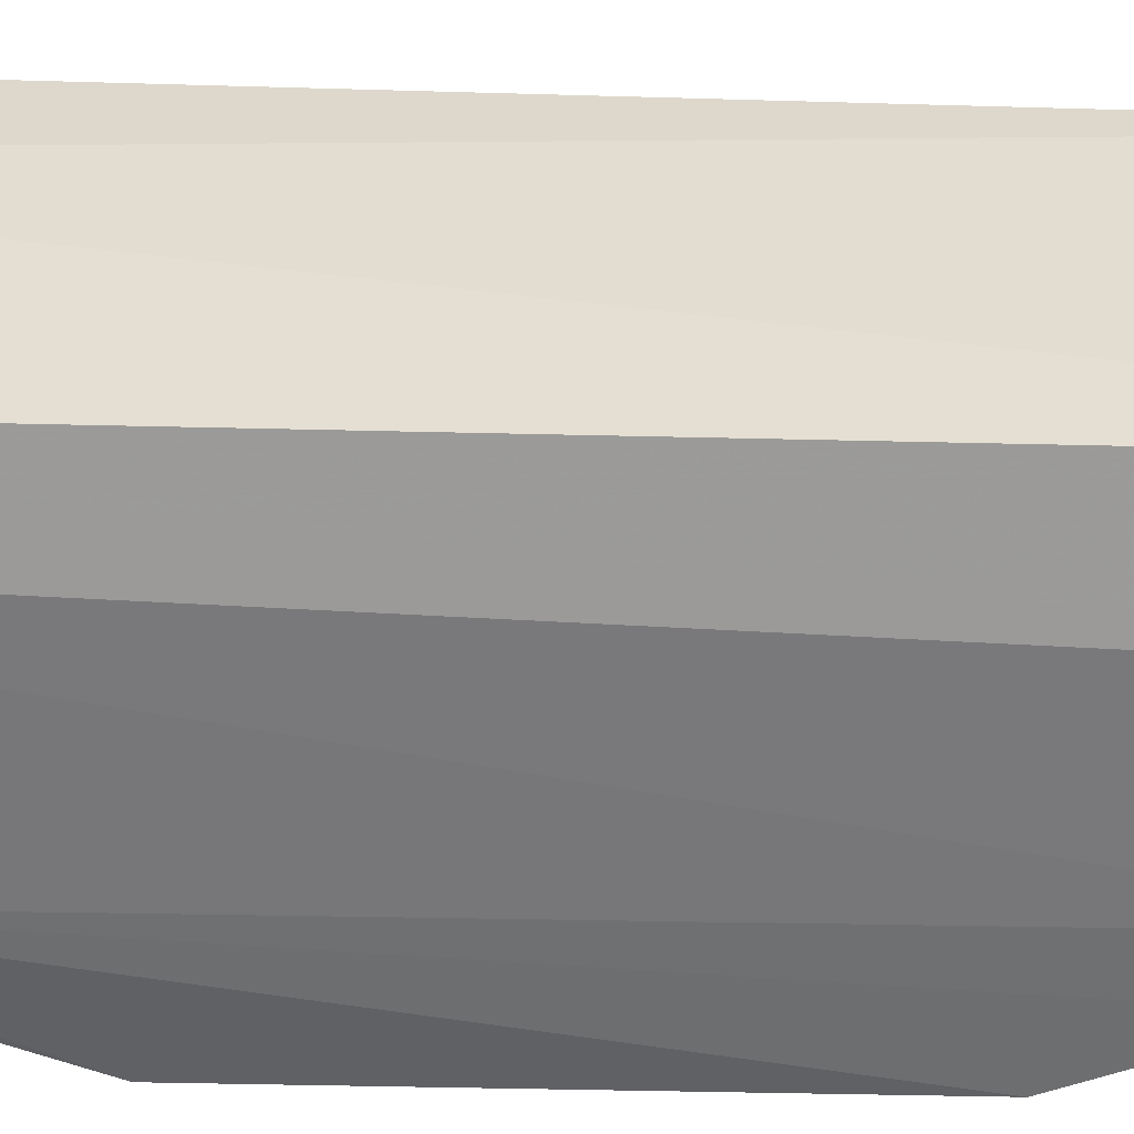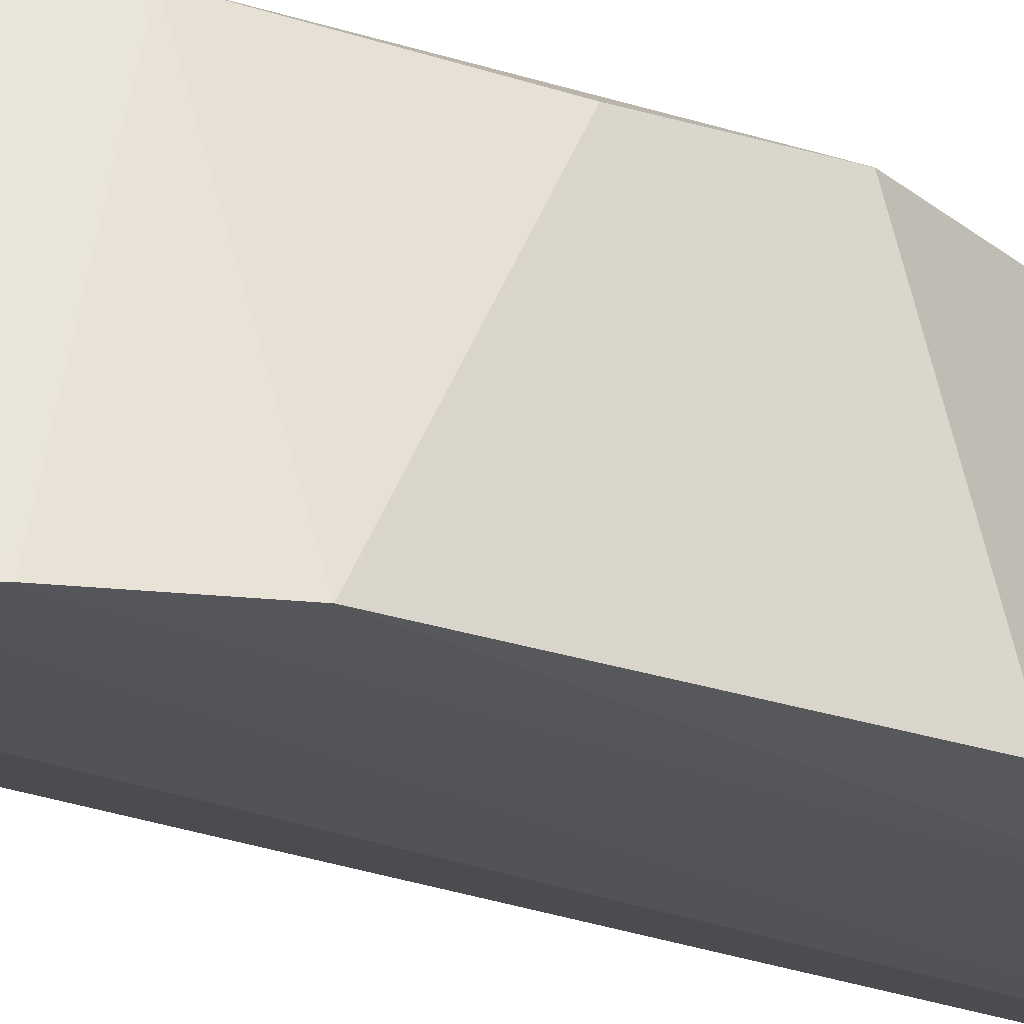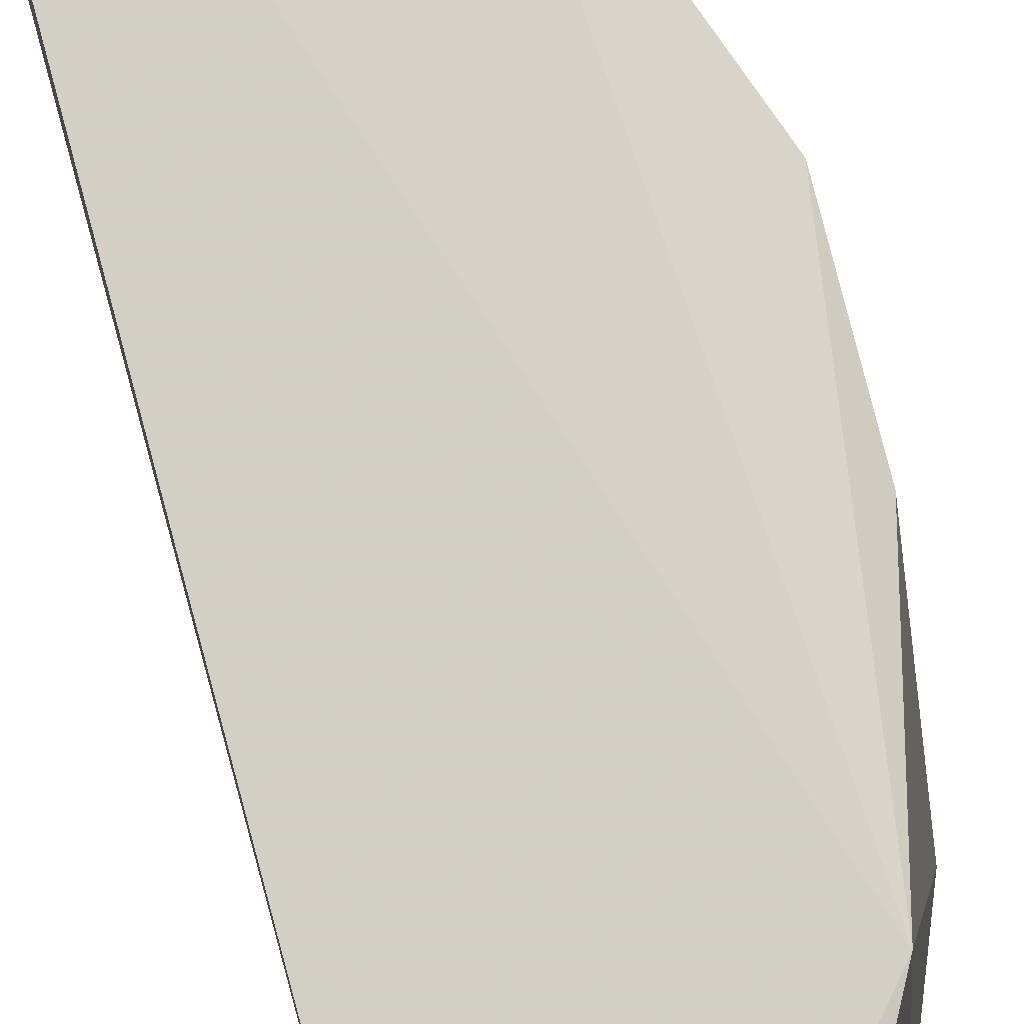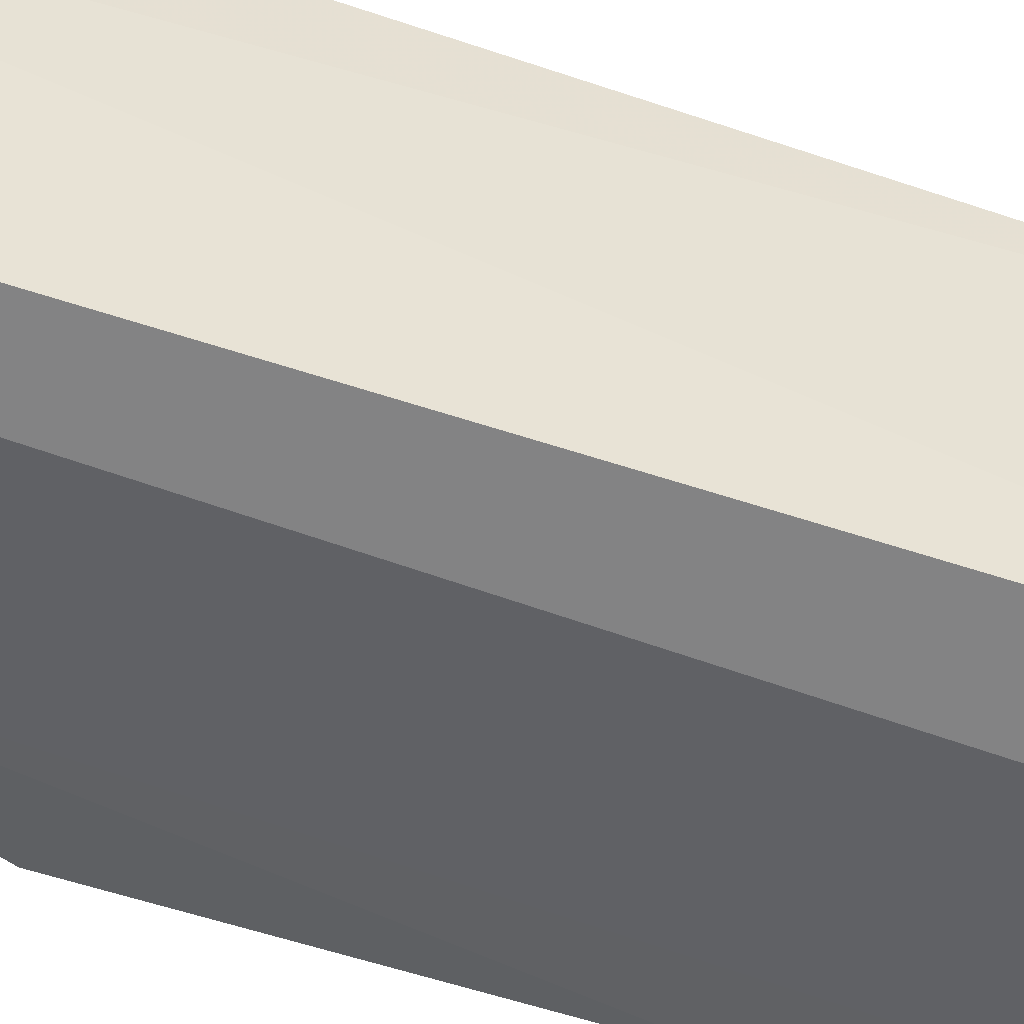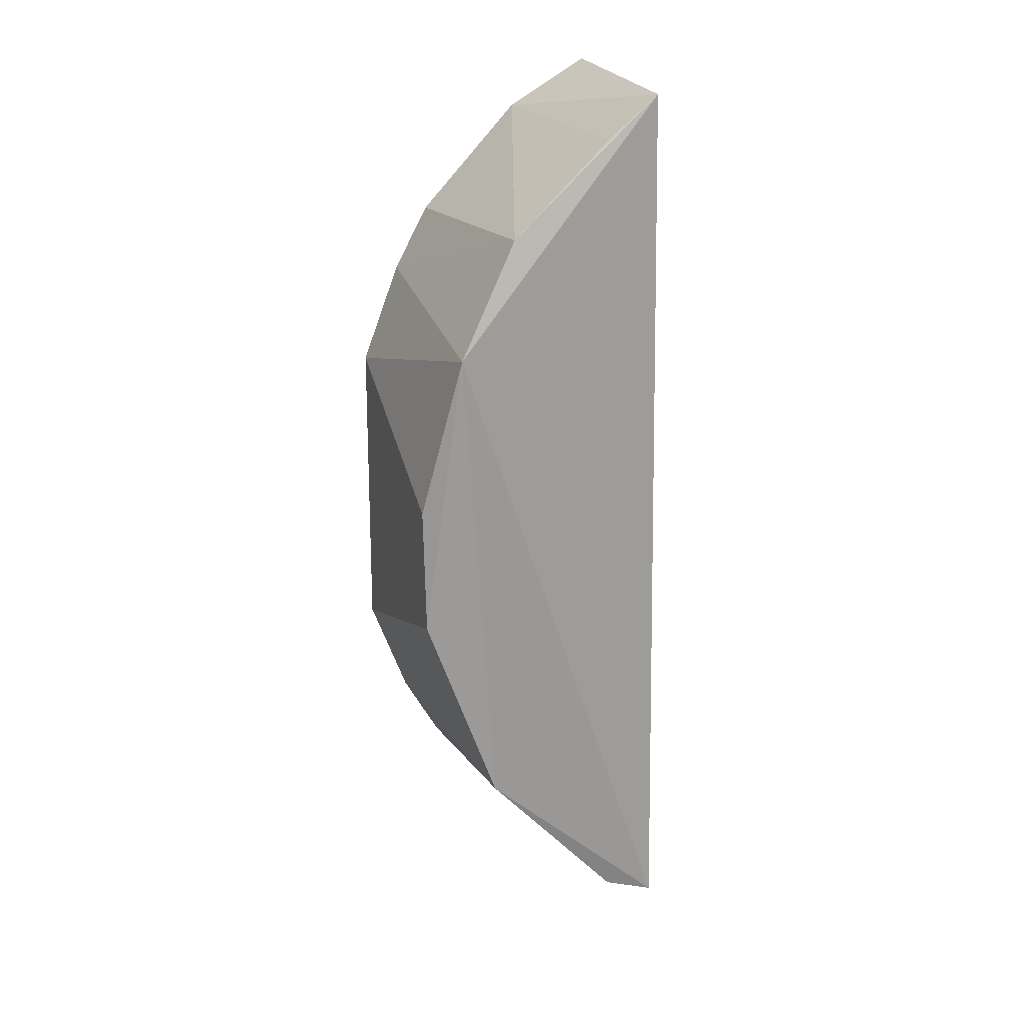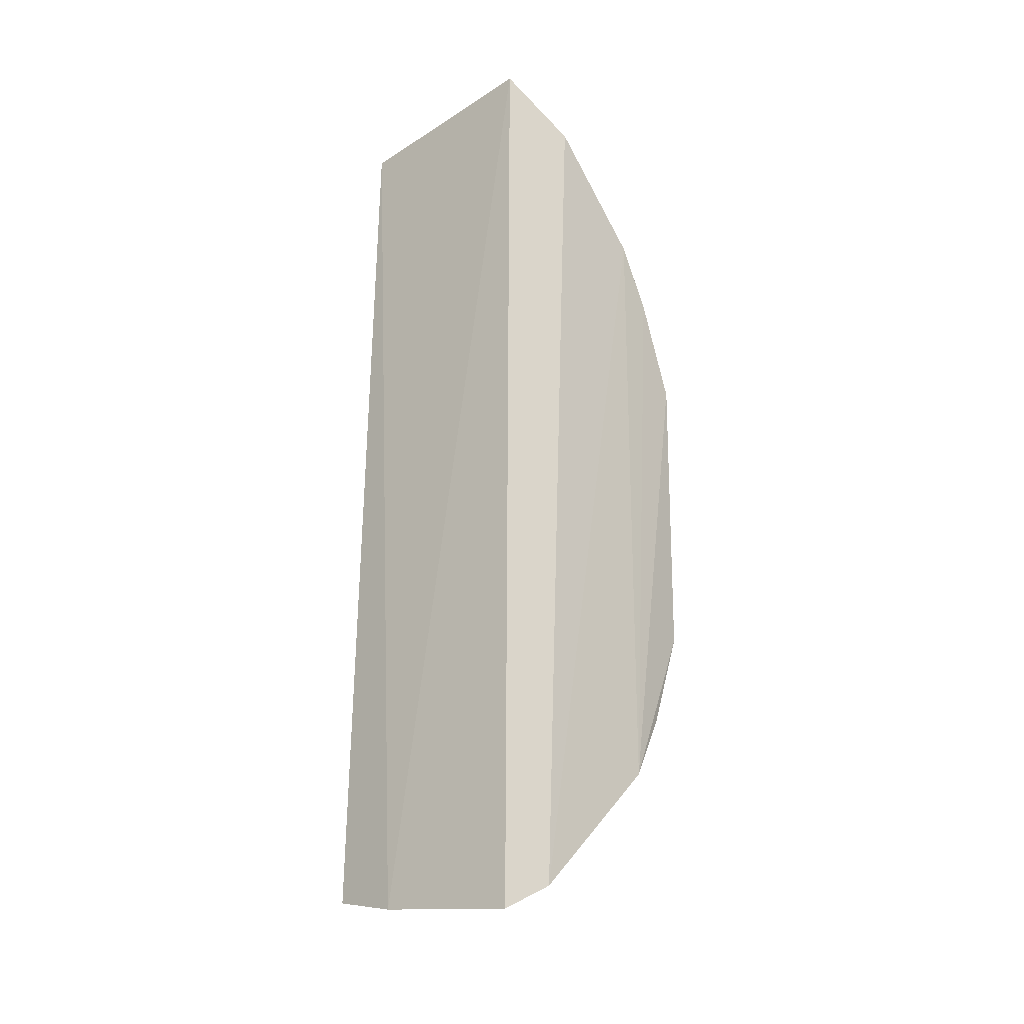
<metadata>
{"format":"obj","ext":"obj","renderer":"f3d","projection":"perspective","resolution":1024,"background":"white","views":[{"elev":-56.7,"azim":89.2,"up":"+Z"},{"elev":-23.4,"azim":-122.9,"up":"+Z"},{"elev":78.7,"azim":165.8,"up":"+Z"},{"elev":-49.1,"azim":69.4,"up":"+Z"},{"elev":19.4,"azim":-17.8,"up":"+Y"},{"elev":-25.2,"azim":133.2,"up":"+Y"}]}
</metadata>
<code>
v -0.1118 -0.178 0.07784
v -0.1151 -0.1866 0.01589
v -0.1214 0.2133 0.01971
v -0.1192 0.2062 0.1068
v -0.2224 -0.01957 0.1093
v -0.1917 -0.1024 0.11
v -0.2243 0.07915 0.01255
v -0.1342 -0.1644 0.1058
v -0.2065 0.1007 0.1135
v -0.1525 0.1926 0.01241
v -0.2248 -0.04732 0.01438
v -0.1923 -0.1178 0.01108
v -0.1131 -0.1708 0.1071
v -0.2228 0.03266 0.1058
v -0.1938 0.1477 0.01146
v -0.1353 -0.1751 0.01149
v -0.2086 -0.08948 0.01346
v -0.2083 0.121 0.0119
v -0.1817 0.149 0.1076
v -0.1399 0.1882 0.1055
f 1 2 3
f 1 3 4
f 8 2 1
f 9 5 6
f 10 3 2
f 10 4 3
f 11 6 5
f 12 8 6
f 12 11 7
f 13 8 1
f 13 1 4
f 13 4 9
f 13 9 6
f 13 6 8
f 14 9 7
f 14 5 9
f 14 11 5
f 14 7 11
f 16 2 8
f 16 8 12
f 16 10 2
f 16 15 10
f 16 12 15
f 17 12 6
f 17 6 11
f 17 11 12
f 18 7 9
f 18 15 12
f 18 12 7
f 19 9 4
f 19 10 15
f 19 18 9
f 19 15 18
f 20 19 4
f 20 4 10
f 20 10 19

</code>
